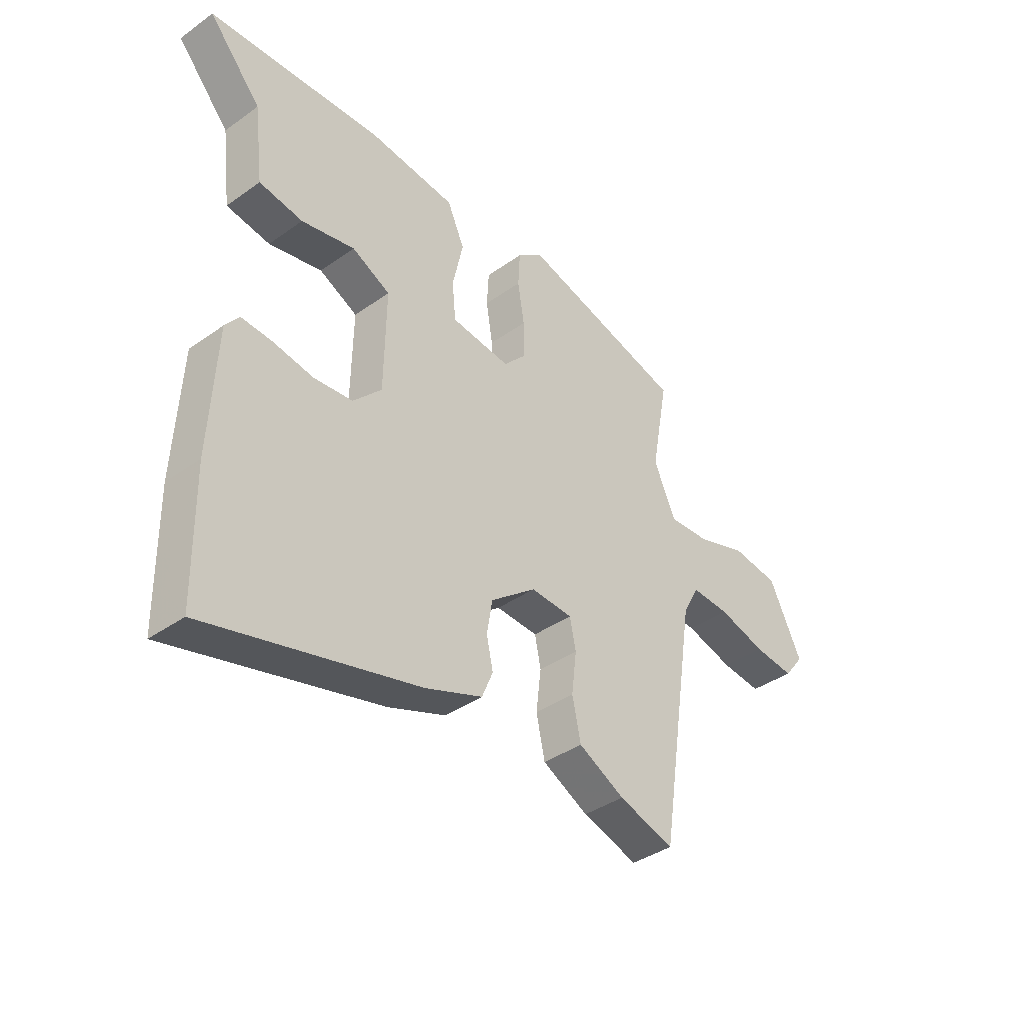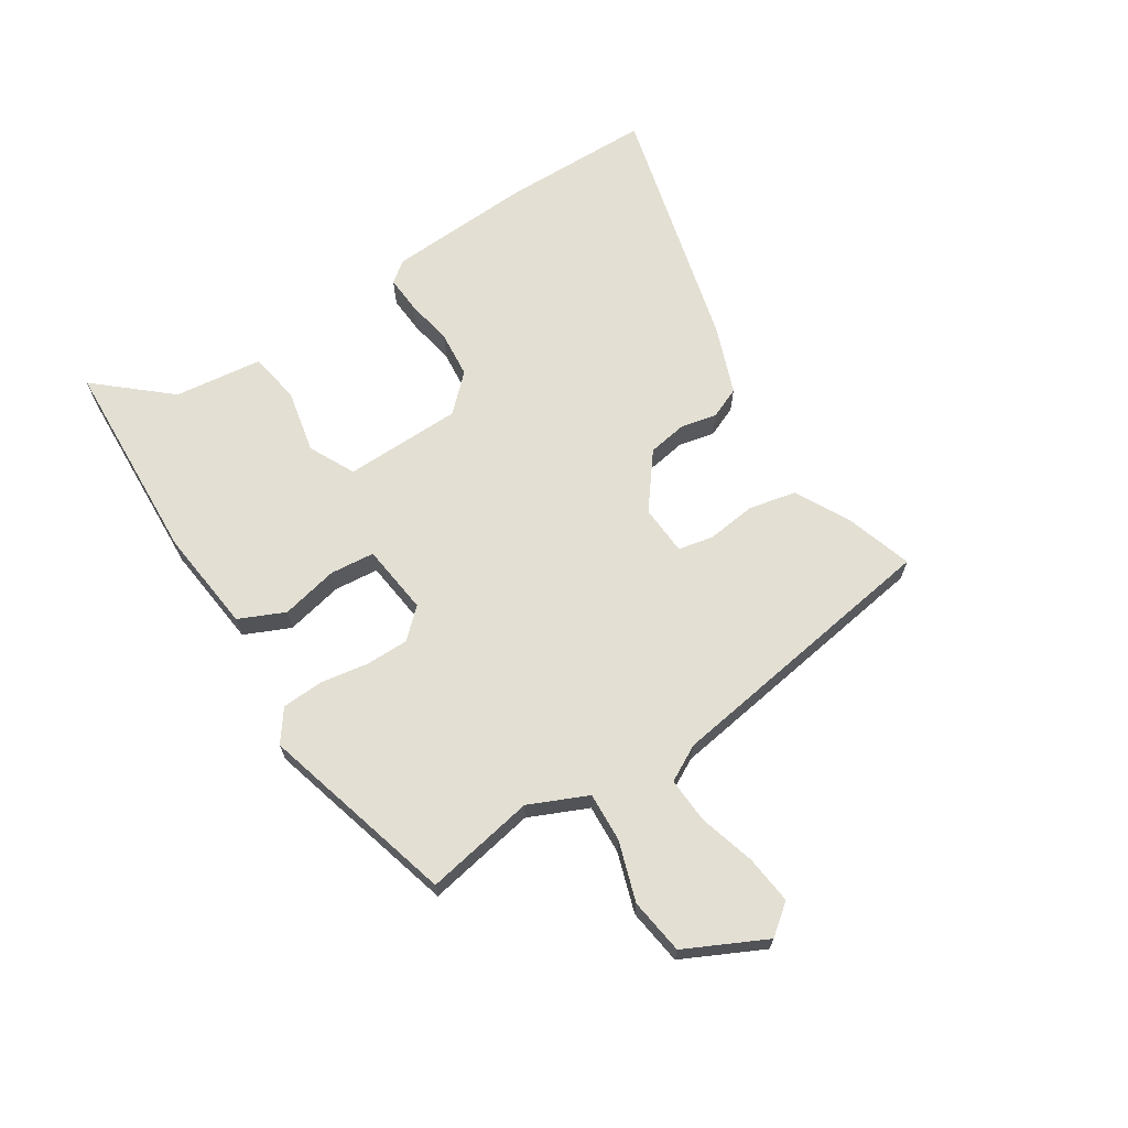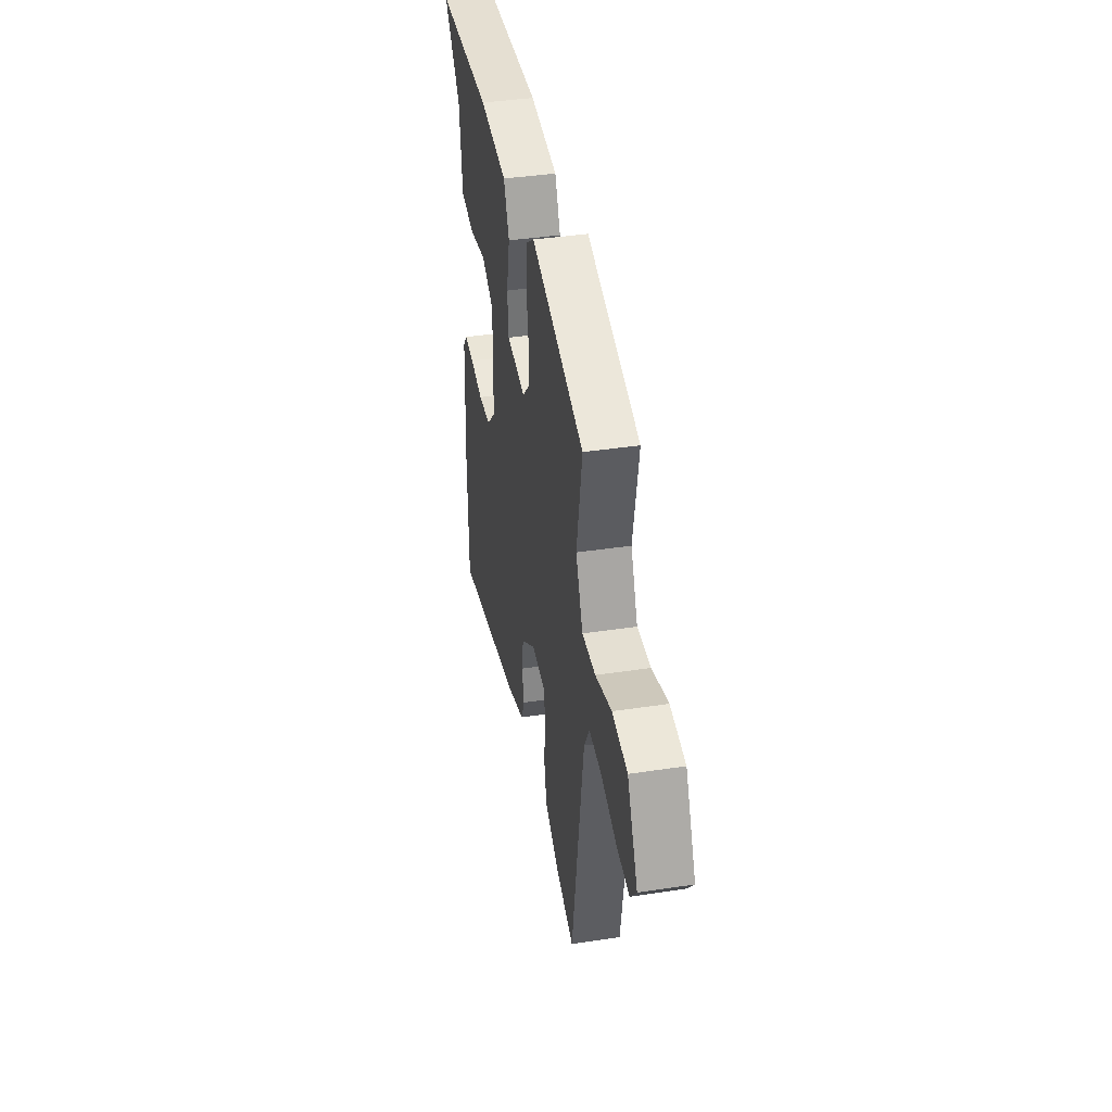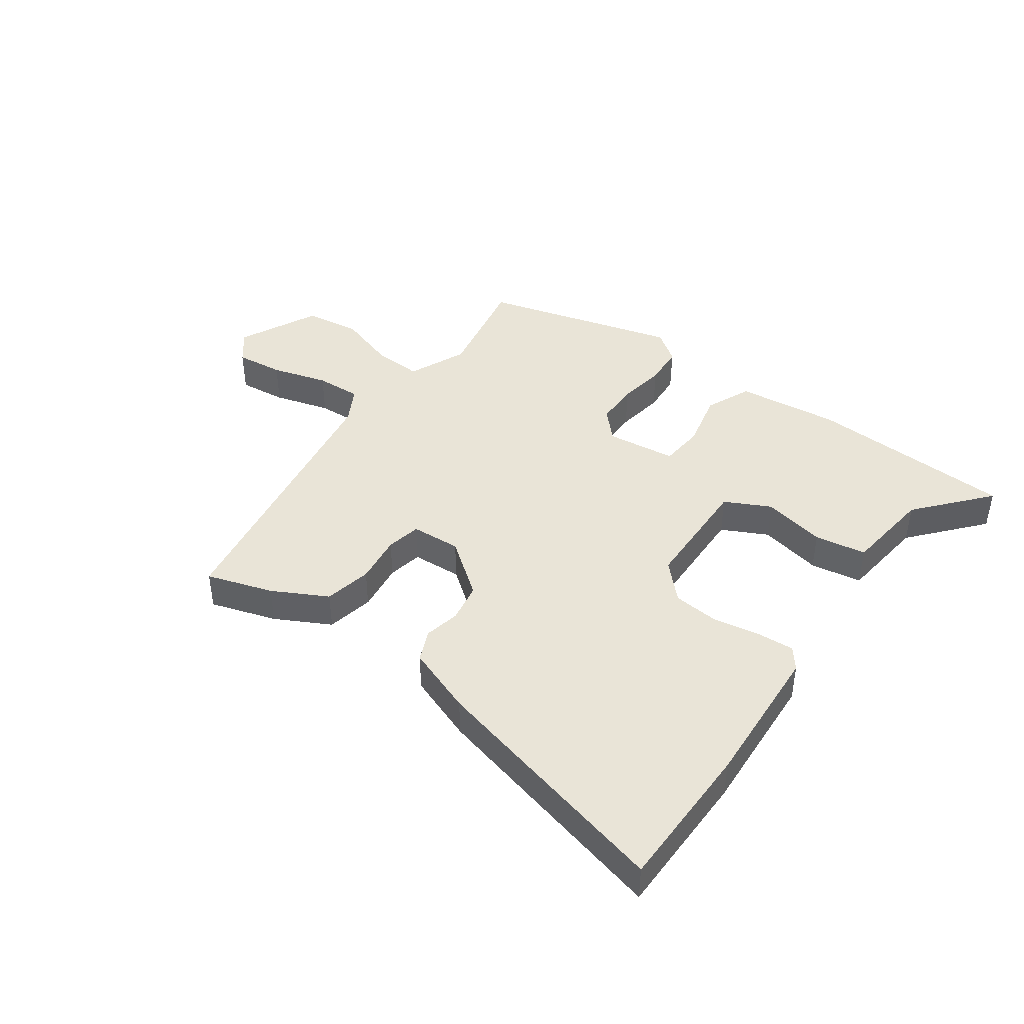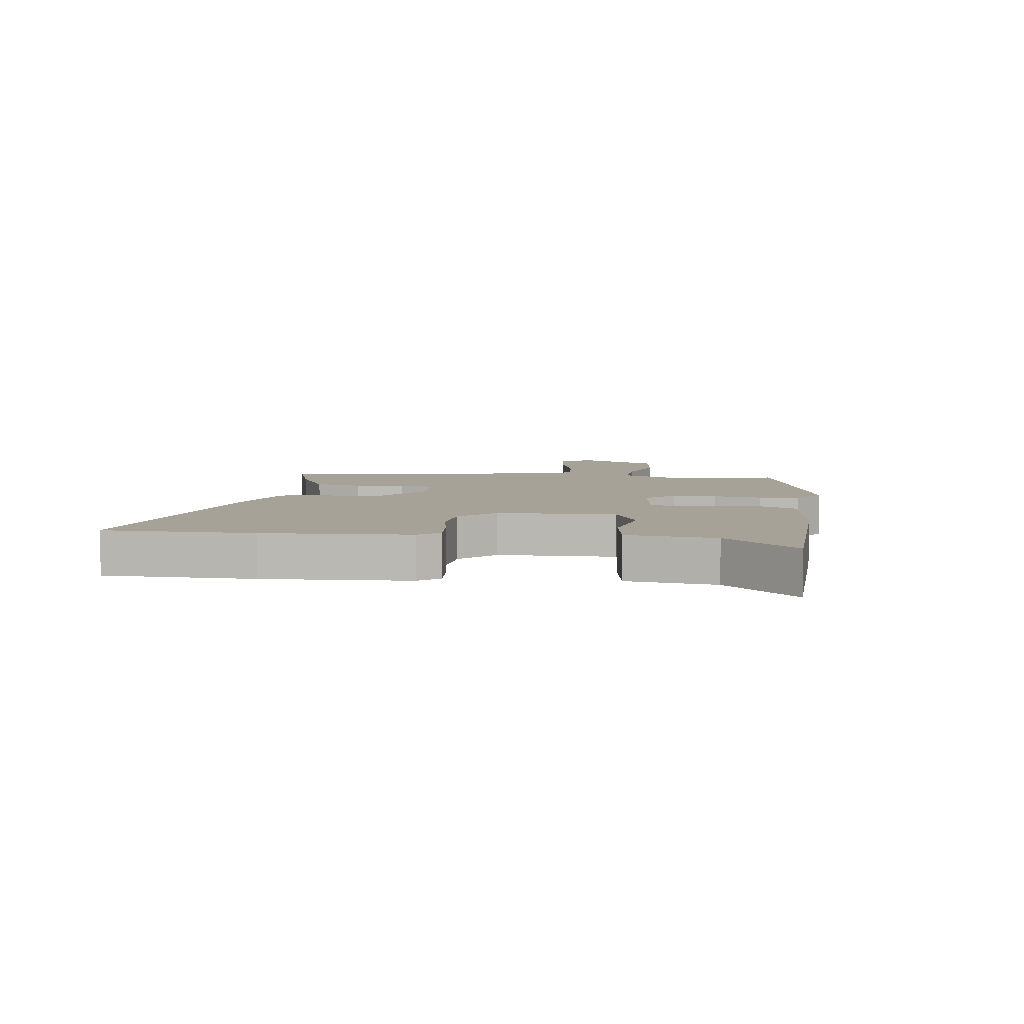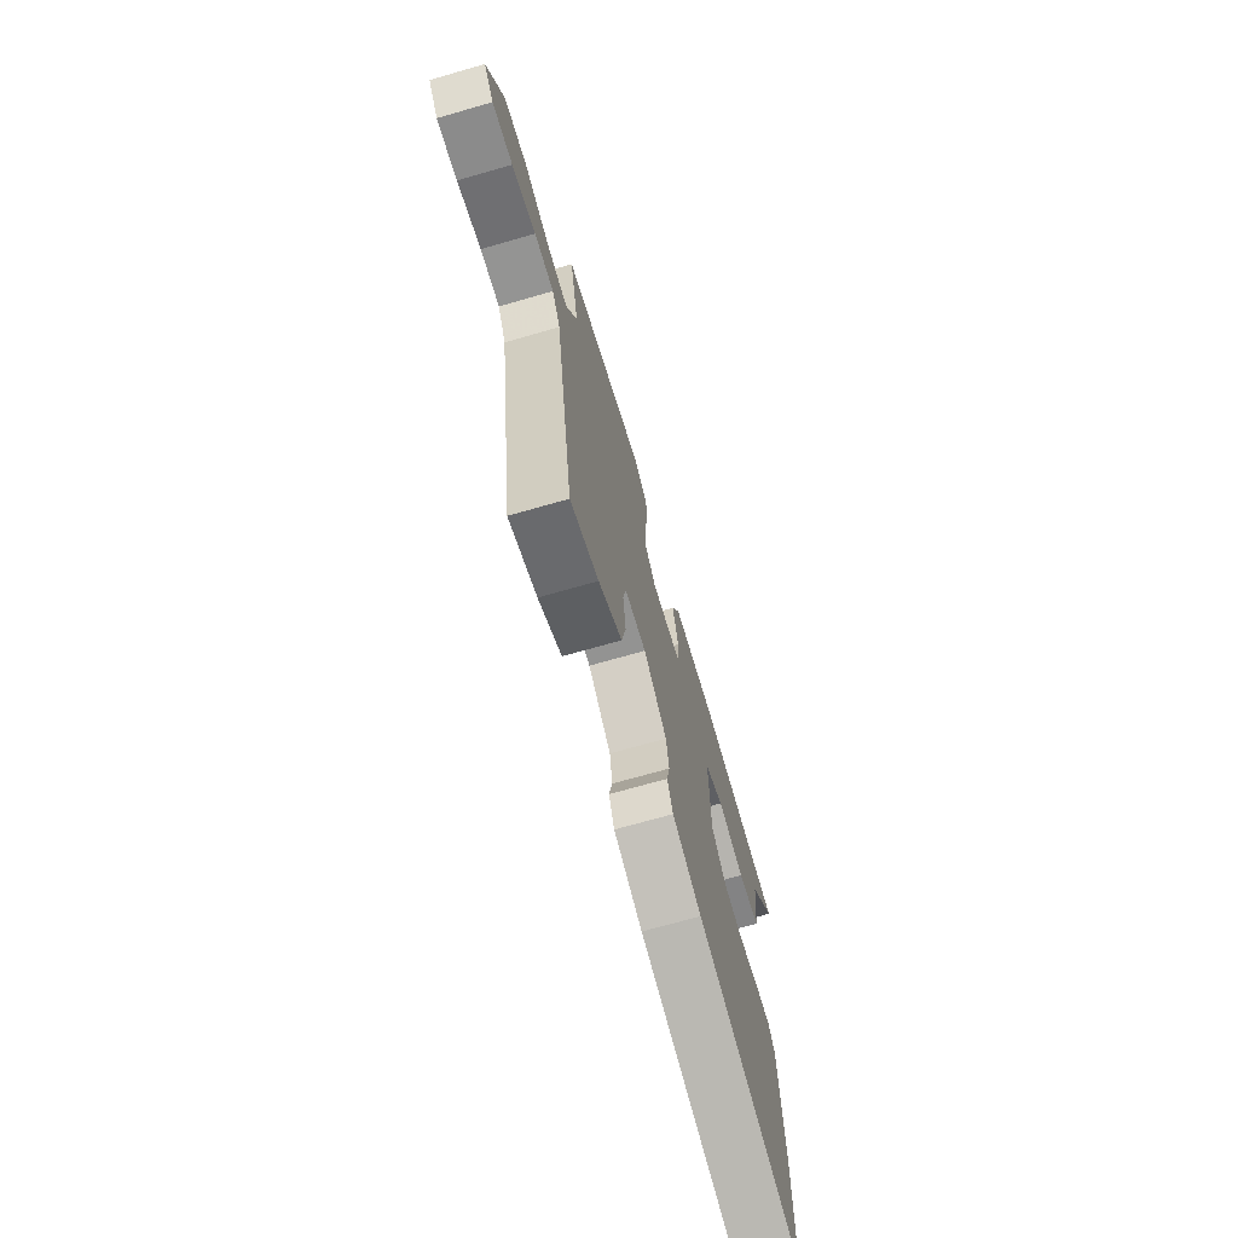
<metadata>
{"format":"obj","ext":"obj","renderer":"f3d","projection":"perspective","resolution":1024,"background":"white","views":[{"elev":-38.4,"azim":-48.1,"up":"+Z"},{"elev":66.9,"azim":57.4,"up":"+Y"},{"elev":40.2,"azim":79.4,"up":"+Z"},{"elev":43.3,"azim":-144.5,"up":"+Y"},{"elev":6.5,"azim":-82.5,"up":"+Y"},{"elev":-69.8,"azim":106.1,"up":"+Z"}]}
</metadata>
<code>
v 0.444 0.07 -0.485
v 0.334 0.07 -0.45
v 0.243 0.07 -0.402
v 0.226 0.07 -0.323
v 0.236 0.07 -0.241
v 0.224 0.07 -0.183
v 0.141 0.07 -0.178
v 0.051 0.07 -0.247
v 0.04 0.07 -0.313
v 0.053 0.07 -0.372
v 0.031 0.07 -0.424
v -0.082 0.07 -0.466
v -0.499 0.07 -0.571
v -0.502 0.07 -0.324
v -0.489 0.07 -0.082
v -0.462 0.07 -0.047
v -0.401 0.07 -0.051
v -0.322 0.07 -0.065
v -0.245 0.07 -0.058
v -0.189 0.07 0
v -0.185 0.07 0.196
v -0.261 0.07 0.234
v -0.366 0.07 0.212
v -0.452 0.07 0.226
v -0.47 0.07 0.373
v -0.573 0.07 0.492
v -0.23 0.07 0.508
v -0.059 0.07 0.489
v -0.025 0.07 0.413
v -0.046 0.07 0.318
v -0.039 0.07 0.244
v 0.078 0.07 0.23
v 0.122 0.07 0.277
v 0.122 0.07 0.349
v 0.109 0.07 0.429
v 0.113 0.07 0.497
v 0.165 0.07 0.535
v 0.49 0.07 0.445
v 0.456 0.07 0.262
v 0.499 0.07 0.165
v 0.581 0.07 0.169
v 0.68 0.07 0.201
v 0.773 0.07 0.188
v 0.838 0.07 0.055
v 0.799 0.07 0.005
v 0.719 0.07 0.014
v 0.625 0.07 0.041
v 0.549 0.07 0.045
v 0.517 0.07 -0.014
v 0.444 0 -0.485
v 0.334 0 -0.45
v 0.243 0 -0.402
v 0.226 0 -0.323
v 0.236 0 -0.241
v 0.224 0 -0.183
v 0.141 0 -0.178
v 0.051 0 -0.247
v 0.04 0 -0.313
v 0.053 0 -0.372
v 0.031 0 -0.424
v -0.082 0 -0.466
v -0.499 0 -0.571
v -0.502 0 -0.324
v -0.489 0 -0.082
v -0.462 0 -0.047
v -0.401 0 -0.051
v -0.322 0 -0.065
v -0.245 0 -0.058
v -0.189 0 0
v -0.185 0 0.196
v -0.261 0 0.234
v -0.366 0 0.212
v -0.452 0 0.226
v -0.47 0 0.373
v -0.573 0 0.492
v -0.23 0 0.508
v -0.059 0 0.489
v -0.025 0 0.413
v -0.046 0 0.318
v -0.039 0 0.244
v 0.078 0 0.23
v 0.122 0 0.277
v 0.122 0 0.349
v 0.109 0 0.429
v 0.113 0 0.497
v 0.165 0 0.535
v 0.49 0 0.445
v 0.456 0 0.262
v 0.499 0 0.165
v 0.581 0 0.169
v 0.68 0 0.201
v 0.773 0 0.188
v 0.838 0 0.055
v 0.799 0 0.005
v 0.719 0 0.014
v 0.625 0 0.041
v 0.549 0 0.045
v 0.517 0 -0.014
f 44 45 46 47
f 44 47 48
f 41 42 43 44
f 40 41 44 48
f 39 40 48 49
f 37 38 39
f 34 35 36 37
f 33 34 37 39
f 32 33 39 49
f 27 28 29 30
f 25 26 27 30
f 25 30 31
f 22 23 24 25
f 21 22 25 31
f 20 21 31 32
f 15 16 17 18
f 15 18 19
f 14 15 19
f 13 14 19
f 9 10 11 12
f 8 9 12 13
f 7 8 13 19
f 2 3 4 5
f 2 5 6
f 1 2 6
f 49 1 6
f 19 20 32 49
f 6 7 19 49
f 96 95 94 93
f 97 96 93
f 93 92 91 90
f 97 93 90 89
f 98 97 89 88
f 88 87 86
f 86 85 84 83
f 88 86 83 82
f 98 88 82 81
f 79 78 77 76
f 79 76 75 74
f 80 79 74
f 74 73 72 71
f 80 74 71 70
f 81 80 70 69
f 67 66 65 64
f 68 67 64
f 68 64 63
f 68 63 62
f 61 60 59 58
f 62 61 58 57
f 68 62 57 56
f 54 53 52 51
f 55 54 51
f 55 51 50
f 55 50 98
f 98 81 69 68
f 98 68 56 55
f 1 50 51 2
f 2 51 52 3
f 3 52 53 4
f 4 53 54 5
f 5 54 55 6
f 6 55 56 7
f 7 56 57 8
f 8 57 58 9
f 9 58 59 10
f 10 59 60 11
f 11 60 61 12
f 12 61 62 13
f 13 62 63 14
f 14 63 64 15
f 15 64 65 16
f 16 65 66 17
f 17 66 67 18
f 18 67 68 19
f 19 68 69 20
f 20 69 70 21
f 21 70 71 22
f 22 71 72 23
f 23 72 73 24
f 24 73 74 25
f 25 74 75 26
f 26 75 76 27
f 27 76 77 28
f 28 77 78 29
f 29 78 79 30
f 30 79 80 31
f 31 80 81 32
f 32 81 82 33
f 33 82 83 34
f 34 83 84 35
f 35 84 85 36
f 36 85 86 37
f 37 86 87 38
f 38 87 88 39
f 39 88 89 40
f 40 89 90 41
f 41 90 91 42
f 42 91 92 43
f 43 92 93 44
f 44 93 94 45
f 45 94 95 46
f 46 95 96 47
f 47 96 97 48
f 48 97 98 49
f 49 98 50 1

</code>
